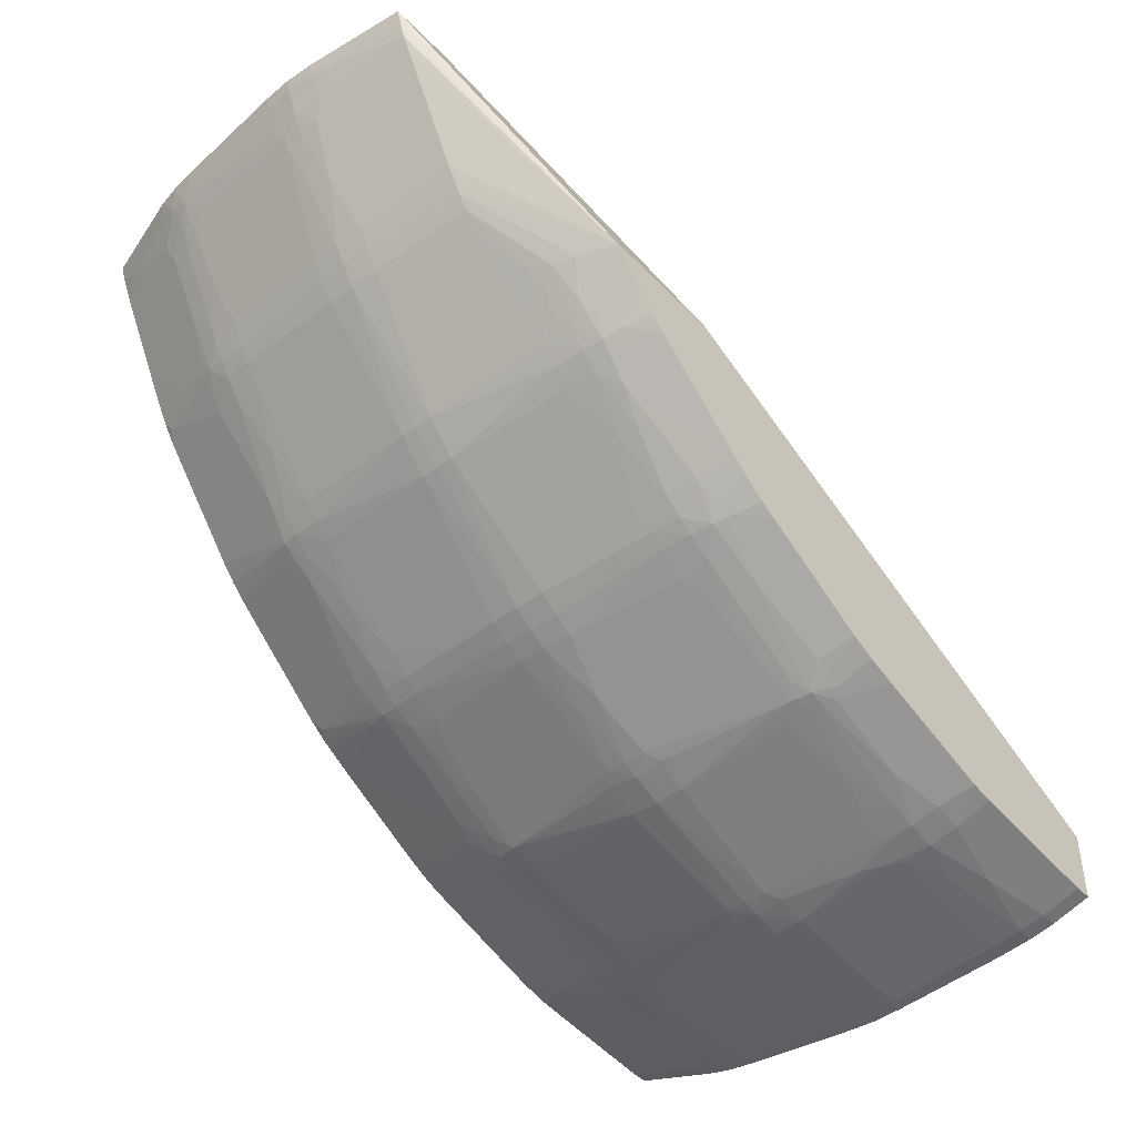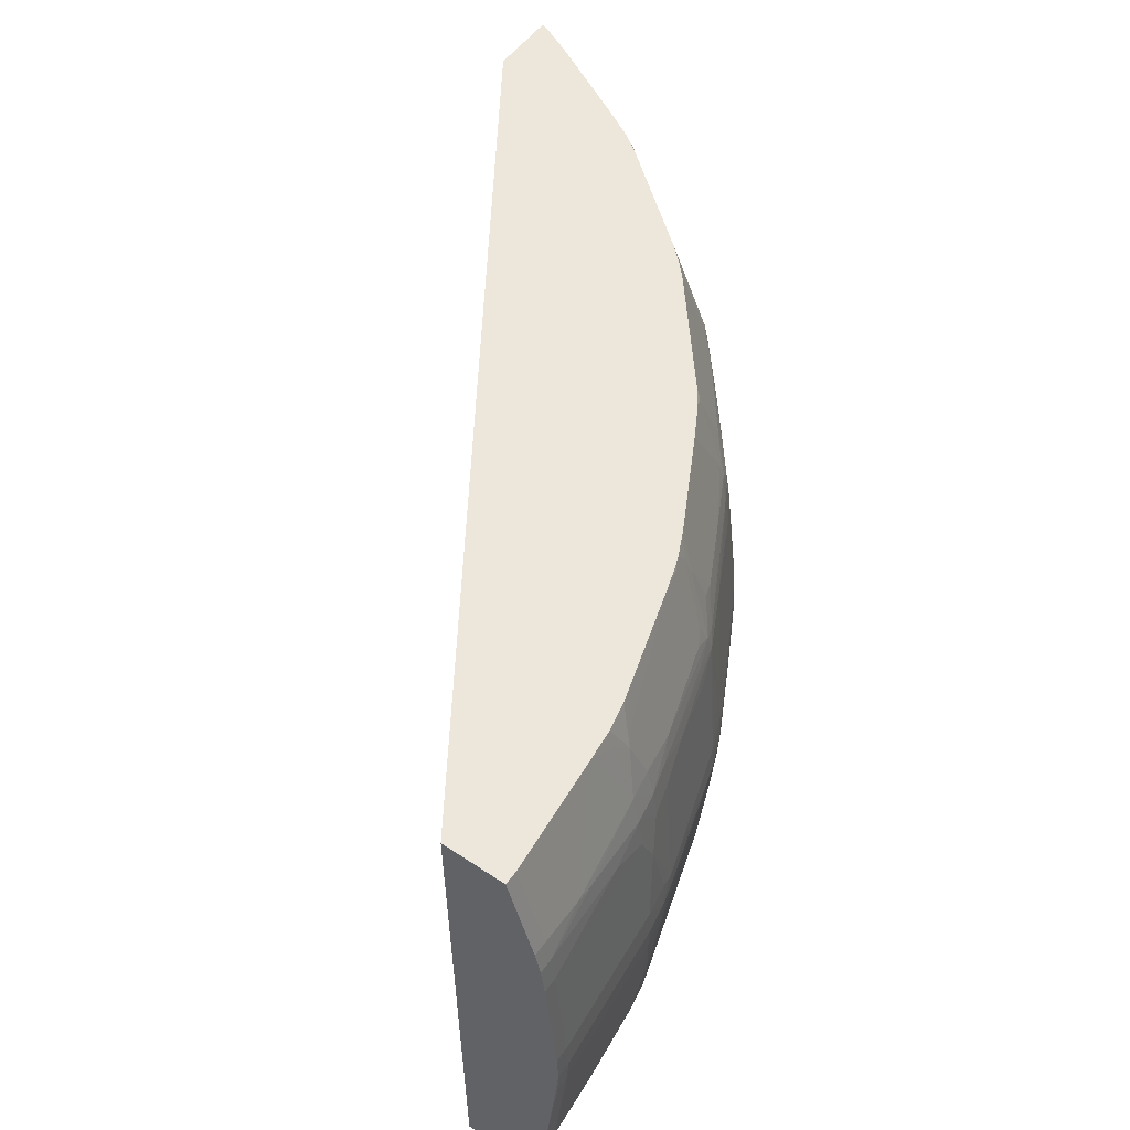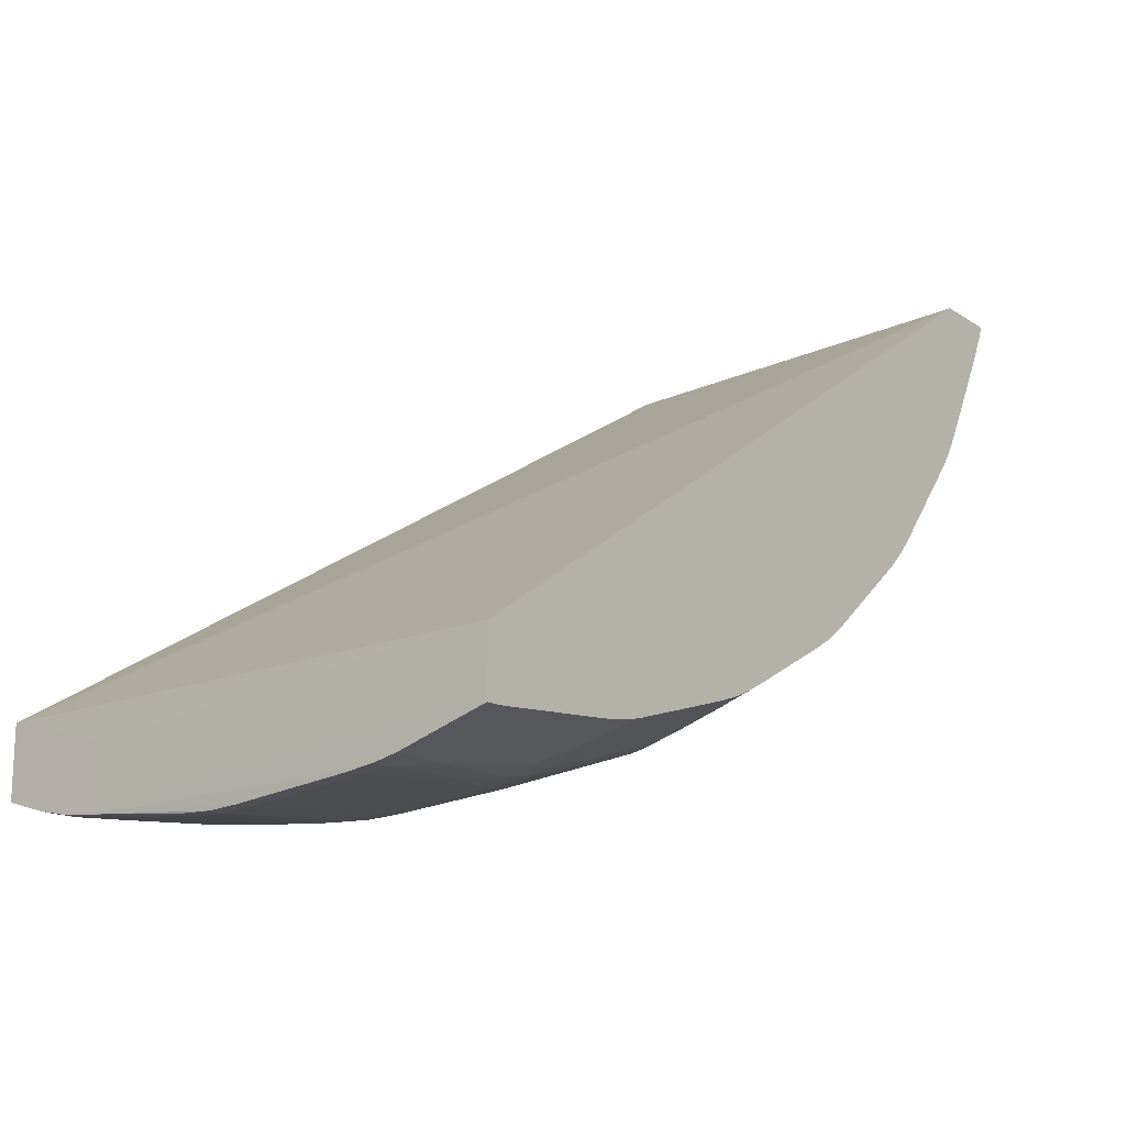
<metadata>
{"format":"obj","ext":"obj","renderer":"f3d","projection":"perspective","resolution":1024,"background":"white","views":[{"elev":-44.2,"azim":-49.7,"up":"+Z"},{"elev":53.4,"azim":125.5,"up":"+Y"},{"elev":-16.3,"azim":127.6,"up":"+Z"}]}
</metadata>
<code>
v -0.06396 -0.0493 -0.02298
v -0.06313 -0.05864 -0.02298
v -0.05864 -0.05864 -0.02298
v -0.05032 -0.06633 -0.04124
v -0.0629 -0.05864 -0.02372
v -0.06268 -0.05864 -0.02438
v -0.06244 -0.05864 -0.02507
v -0.06365 -0.05136 -0.02372
v -0.06388 -0.05136 -0.02298
v -0.06374 -0.0493 -0.02372
v -0.06292 -0.0493 -0.02579
v -0.06361 -0.04724 -0.02372
v -0.06384 -0.04724 -0.02298
v -0.06299 -0.03899 -0.02298
v -0.0623 -0.03784 -0.0248
v -0.06272 -0.03701 -0.02298
v -0.06032 -0.02903 -0.02298
v -0.0624 -0.03552 -0.02298
v -0.06217 -0.03646 -0.02442
v -0.06173 -0.03706 -0.0256
v -0.06043 -0.03527 -0.02721
v -0.06064 -0.03692 -0.0276
v -0.05832 -0.03541 -0.03125
v -0.06033 -0.03145 -0.02496
v -0.0609 -0.0347 -0.02597
v -0.06195 -0.03486 -0.02373
v -0.0601 -0.03007 -0.02445
v -0.059 -0.02903 -0.02589
v -0.05995 -0.02903 -0.02395
v -0.06021 -0.02903 -0.0233
v -0.06038 -0.0292 -0.02298
v -0.05569 -0.02903 -0.03209
v -0.05661 -0.03486 -0.03411
v -0.05621 -0.03555 -0.03525
v -0.0572 -0.03692 -0.03404
v -0.05637 -0.03692 -0.03549
v -0.05564 -0.03692 -0.03652
v -0.0543 -0.03486 -0.03745
v -0.05541 -0.03486 -0.036
v -0.0541 -0.02953 -0.03516
v -0.05597 -0.03417 -0.03485
v -0.0546 -0.02903 -0.03404
v -0.05435 -0.02903 -0.03444
v -0.0465 -0.02903 -0.04403
v -0.04753 -0.02903 -0.04293
v -0.05346 -0.02903 -0.0357
v -0.04857 -0.03489 -0.04444
v -0.0499 -0.03592 -0.04331
v -0.04796 -0.0356 -0.0455
v -0.0454 -0.02903 -0.04506
v -0.04691 -0.03489 -0.04611
v -0.03992 -0.03486 -0.05184
v -0.04578 -0.03592 -0.04744
v -0.0403 -0.03692 -0.05215
v -0.03899 -0.03692 -0.05318
v -0.03771 -0.03555 -0.05375
v -0.03846 -0.03486 -0.05294
v -0.03762 -0.02953 -0.05163
v -0.03817 -0.02903 -0.05099
v -0.0369 -0.02903 -0.05189
v -0.03731 -0.03417 -0.05351
v -0.03657 -0.03486 -0.05414
v -0.03455 -0.02903 -0.05323
v -0.03629 -0.02903 -0.05226
v -0.02793 -0.02903 -0.05676
v -0.02835 -0.02903 -0.05654
v -0.02968 -0.03527 -0.05797
v -0.02742 -0.03145 -0.05787
v -0.02691 -0.03007 -0.05763
v -0.02619 -0.03486 -0.05948
v -0.02688 -0.03646 -0.05971
v -0.02543 -0.03551 -0.05994
v -0.02554 -0.02925 -0.0579
v -0.02417 -0.02903 -0.05828
v -0.02576 -0.02903 -0.05774
v -0.02641 -0.02903 -0.05748
v -0.01585 -0.02903 -0.0608
v -0.01572 -0.03089 -0.06143
v -0.01912 -0.03575 -0.06193
v -0.02543 -0.03701 -0.06026
v -0.02726 -0.03784 -0.05984
v -0.02807 -0.03706 -0.05926
v -0.03006 -0.03692 -0.05818
v -0.0365 -0.03692 -0.05473
v -0.0313 -0.03816 -0.05774
v -0.02739 -0.03899 -0.0599
v -0.02619 -0.04724 -0.06115
v -0.02543 -0.03899 -0.06053
v -0.02089 -0.03835 -0.06184
v -0.01793 -0.03692 -0.06252
v -0.01587 -0.03692 -0.06312
v -0.01587 -0.03486 -0.06262
v -0.01493 -0.03168 -0.06191
v -0.01381 -0.02903 -0.06123
v -0.01381 -0.03042 -0.06166
v -0.01175 -0.02903 -0.06146
v -0.003432 -0.02903 -0.06227
v -0.006922 -0.03579 -0.06398
v -0.01381 -0.03486 -0.06302
v -0.008297 -0.03609 -0.06391
v -0.01381 -0.03692 -0.06351
v -0.01087 -0.03787 -0.06396
v -0.003497 -0.03692 -0.06452
v -0.003497 -0.03523 -0.06415
v -0.002475 -0.03523 -0.06415
v -0.002475 -0.02903 -0.06227
v -0.002475 -0.02903 -0.05786
v -0.002279 -0.05864 -0.06071
v -0.002279 -0.05864 -0.06493
v -0.002475 -0.03692 -0.06452
v -0.002475 -0.03899 -0.0648
v -0.002475 -0.04724 -0.06561
v -0.003497 -0.03899 -0.0648
v -0.003497 -0.04724 -0.06561
v -0.002475 -0.0493 -0.06573
v -0.002475 -0.05136 -0.06565
v -0.003497 -0.05136 -0.06565
v -0.003497 -0.05961 -0.06484
v -0.002279 -0.05961 -0.06484
v -0.002279 -0.06168 -0.0646
v -0.002279 -0.06355 -0.0642
v -0.003497 -0.06355 -0.0642
v -0.003497 -0.06168 -0.0646
v -0.01099 -0.06085 -0.06397
v -0.01377 -0.05957 -0.06383
v -0.01381 -0.06168 -0.06358
v -0.008675 -0.06271 -0.06395
v -0.003497 -0.06633 -0.06336
v -0.01381 -0.06633 -0.06234
v -0.01381 -0.06374 -0.06313
v -0.01587 -0.06168 -0.06319
v -0.01587 -0.06374 -0.06273
v -0.01924 -0.06297 -0.06197
v -0.01546 -0.06633 -0.06205
v -0.02621 -0.06633 -0.05874
v -0.02417 -0.06633 -0.05941
v -0.02563 -0.06317 -0.05997
v -0.02701 -0.06226 -0.05975
v -0.02627 -0.06381 -0.05955
v -0.02791 -0.06633 -0.05801
v -0.03682 -0.06633 -0.05323
v -0.03579 -0.06633 -0.0538
v -0.03379 -0.06331 -0.0559
v -0.02825 -0.06374 -0.05871
v -0.03014 -0.06168 -0.05822
v -0.0365 -0.06168 -0.05482
v -0.03778 -0.06317 -0.05379
v -0.03662 -0.06381 -0.05422
v -0.03739 -0.06455 -0.05355
v -0.03846 -0.06633 -0.05212
v -0.03939 -0.06633 -0.0514
v -0.04 -0.06374 -0.05191
v -0.0385 -0.06381 -0.05303
v -0.03905 -0.06168 -0.05323
v -0.03802 -0.06168 -0.05395
v -0.03632 -0.05951 -0.0552
v -0.03823 -0.05961 -0.05409
v -0.03926 -0.05961 -0.05338
v -0.03955 -0.05624 -0.0536
v -0.04077 -0.05941 -0.0522
v -0.04036 -0.06168 -0.0522
v -0.04362 -0.06224 -0.04943
v -0.04376 -0.06086 -0.04955
v -0.04719 -0.05961 -0.0469
v -0.04788 -0.05058 -0.04747
v -0.03993 -0.05136 -0.0539
v -0.03856 -0.05136 -0.05481
v -0.03731 -0.05136 -0.05557
v -0.03537 -0.06014 -0.05564
v -0.03342 -0.05038 -0.05776
v -0.03133 -0.06056 -0.05775
v -0.02938 -0.05081 -0.05987
v -0.02941 -0.0493 -0.05989
v -0.03739 -0.0493 -0.05562
v -0.03856 -0.0493 -0.05491
v -0.03999 -0.0493 -0.05396
v -0.0399 -0.04724 -0.05388
v -0.03856 -0.04724 -0.05477
v -0.03727 -0.04724 -0.05555
v -0.03339 -0.04868 -0.05775
v -0.02935 -0.04791 -0.05986
v -0.02825 -0.0493 -0.06046
v -0.02843 -0.05144 -0.06027
v -0.02743 -0.05961 -0.05992
v -0.02808 -0.05342 -0.06024
v -0.02619 -0.05136 -0.06118
v -0.02619 -0.0493 -0.06127
v -0.01708 -0.05085 -0.064
v -0.01793 -0.05961 -0.06284
v -0.02619 -0.05961 -0.06034
v -0.02093 -0.06037 -0.06186
v -0.02729 -0.06088 -0.05985
v -0.02808 -0.06161 -0.05932
v -0.02649 -0.06146 -0.06003
v -0.01793 -0.06168 -0.06259
v -0.01587 -0.05961 -0.06344
v -0.01494 -0.05679 -0.06397
v -0.01442 -0.05817 -0.0639
v -0.01381 -0.05136 -0.06464
v -0.01604 -0.05147 -0.06421
v -0.01587 -0.0493 -0.06435
v -0.01714 -0.0493 -0.06402
v -0.01704 -0.04787 -0.06399
v -0.01601 -0.0472 -0.06419
v -0.01679 -0.04649 -0.06392
v -0.01793 -0.03899 -0.06281
v -0.01587 -0.03899 -0.0634
v -0.0149 -0.04193 -0.06396
v -0.01369 -0.0391 -0.06381
v -0.01381 -0.04724 -0.0646
v -0.01381 -0.0493 -0.06472
v -0.003497 -0.0493 -0.06573
v -0.02841 -0.04723 -0.06025
v -0.02804 -0.04517 -0.06022
v -0.02907 -0.04517 -0.05971
v -0.0363 -0.03916 -0.05517
v -0.03534 -0.03859 -0.05562
v -0.03795 -0.03692 -0.05391
v -0.03923 -0.03899 -0.05336
v -0.03819 -0.03899 -0.05406
v -0.03964 -0.04385 -0.05367
v -0.04052 -0.03899 -0.05233
v -0.04375 -0.03786 -0.04953
v -0.04596 -0.0373 -0.04759
v -0.04716 -0.03899 -0.04688
v -0.04093 -0.04724 -0.05304
v -0.04787 -0.04814 -0.04746
v -0.04831 -0.03899 -0.04585
v -0.04813 -0.03692 -0.04567
v -0.04671 -0.03674 -0.04684
v -0.04931 -0.03674 -0.04425
v -0.05005 -0.0373 -0.04349
v -0.05199 -0.03786 -0.04128
v -0.04934 -0.03899 -0.04469
v -0.04993 -0.04814 -0.0454
v -0.05613 -0.04385 -0.03717
v -0.05479 -0.03899 -0.03805
v -0.05582 -0.03899 -0.03676
v -0.05653 -0.03899 -0.03573
v -0.05723 -0.04724 -0.0361
v -0.05634 -0.04724 -0.03743
v -0.05642 -0.0493 -0.03753
v -0.05738 -0.0493 -0.0361
v -0.05809 -0.0493 -0.03493
v -0.05728 -0.05136 -0.0361
v -0.05637 -0.05136 -0.03746
v -0.04994 -0.05058 -0.04542
v -0.05615 -0.05486 -0.03719
v -0.0566 -0.05864 -0.03585
v -0.05591 -0.05864 -0.03688
v -0.05481 -0.05864 -0.03824
v -0.05201 -0.06086 -0.0413
v -0.04937 -0.05961 -0.04472
v -0.04834 -0.05961 -0.04587
v -0.04818 -0.06168 -0.04572
v -0.04921 -0.06168 -0.04453
v -0.05196 -0.06145 -0.04124
v -0.05183 -0.06218 -0.04124
v -0.04995 -0.06281 -0.04337
v -0.04801 -0.06312 -0.04555
v -0.047 -0.06168 -0.04675
v -0.04789 -0.0493 -0.04748
v -0.04995 -0.0493 -0.04542
v -0.05267 -0.0493 -0.0421
v -0.04583 -0.06281 -0.04749
v -0.04677 -0.06366 -0.04638
v -0.04771 -0.0645 -0.04525
v -0.04625 -0.06633 -0.04577
v -0.04692 -0.06633 -0.04516
v -0.04728 -0.06633 -0.04482
v -0.04823 -0.06633 -0.04379
v -0.0505 -0.0636 -0.04233
v -0.04884 -0.06366 -0.04431
v -0.05135 -0.0637 -0.04124
v -0.05709 -0.05864 -0.03502
v -0.05804 -0.05136 -0.03484
v -0.06023 -0.05038 -0.03095
v -0.06235 -0.0493 -0.02695
v -0.06234 -0.05081 -0.02692
v -0.05768 -0.05864 -0.03401
v -0.0619 -0.05864 -0.0261
v -0.06274 -0.05144 -0.02597
v -0.06271 -0.05342 -0.02561
v -0.06232 -0.04791 -0.02689
v -0.06021 -0.04868 -0.03093
v -0.05802 -0.04724 -0.0348
v -0.05764 -0.03916 -0.03384
v -0.05461 -0.03692 -0.03784
v -0.05809 -0.03859 -0.03288
v -0.0602 -0.03816 -0.02884
v -0.06183 -0.03899 -0.02596
v -0.06269 -0.04517 -0.02557
v -0.06271 -0.04723 -0.02595
v -0.002279 -0.06633 -0.05844
v -0.04175 -0.06633 -0.04124
v -0.05554 -0.02903 -0.02298
v -0.002279 -0.06633 -0.06336
v -0.03371 -0.03541 -0.05586
v -0.02843 -0.0347 -0.05844
f 2 3 1
f 2 4 3
f 5 4 2
f 6 4 5
f 6 7 4
f 6 8 7
f 6 5 8
f 5 2 8
f 9 8 2
f 10 8 9
f 10 11 8
f 10 12 11
f 10 1 12
f 10 9 1
f 9 2 1
f 13 12 1
f 14 12 13
f 14 15 12
f 14 16 15
f 14 13 16
f 13 1 16
f 16 1 17
f 18 16 17
f 19 16 18
f 19 15 16
f 19 20 15
f 21 20 19
f 21 22 20
f 21 23 22
f 21 24 23
f 21 25 24
f 21 19 25
f 25 19 24
f 24 19 26
f 27 24 26
f 27 28 24
f 27 29 28
f 27 30 29
f 27 26 30
f 30 26 31
f 30 31 17
f 30 17 29
f 29 17 28
f 28 17 32
f 28 32 33
f 24 28 33
f 24 33 23
f 34 23 33
f 34 35 23
f 34 36 35
f 34 37 36
f 34 38 37
f 39 38 34
f 39 40 38
f 39 34 40
f 34 41 40
f 34 33 41
f 32 41 33
f 42 41 32
f 42 43 41
f 42 32 43
f 32 17 43
f 43 17 44
f 45 43 44
f 46 43 45
f 46 40 43
f 46 38 40
f 46 45 38
f 47 38 45
f 47 48 38
f 47 49 48
f 47 45 49
f 49 45 44
f 50 49 44
f 50 51 49
f 52 51 50
f 52 53 51
f 52 54 53
f 52 55 54
f 52 56 55
f 52 57 56
f 52 58 57
f 52 59 58
f 52 50 59
f 50 44 59
f 59 44 60
f 58 59 60
f 58 60 61
f 58 61 56
f 58 56 57
f 61 62 56
f 61 63 62
f 61 64 63
f 61 60 64
f 64 60 63
f 63 60 65
f 66 63 65
f 66 67 63
f 66 68 67
f 66 65 68
f 69 68 65
f 70 68 69
f 70 71 68
f 70 72 71
f 73 72 70
f 73 74 72
f 75 74 73
f 75 76 74
f 75 69 76
f 75 73 69
f 73 70 69
f 76 69 65
f 76 65 74
f 74 65 77
f 74 77 78
f 74 78 79
f 74 79 72
f 79 71 72
f 80 71 79
f 81 71 80
f 81 82 71
f 81 83 82
f 81 84 83
f 81 85 84
f 81 86 85
f 81 87 86
f 88 87 81
f 88 89 87
f 88 81 89
f 81 90 89
f 81 80 90
f 80 79 90
f 79 91 90
f 79 92 91
f 79 93 92
f 79 78 93
f 77 93 78
f 94 93 77
f 94 95 93
f 94 96 95
f 94 77 96
f 77 65 96
f 96 65 97
f 98 96 97
f 98 99 96
f 100 99 98
f 100 101 99
f 100 102 101
f 100 103 102
f 100 98 103
f 104 103 98
f 104 105 103
f 104 106 105
f 104 97 106
f 104 98 97
f 106 97 107
f 106 107 108
f 106 108 109
f 106 109 105
f 110 105 109
f 110 103 105
f 110 111 103
f 110 109 111
f 112 111 109
f 112 113 111
f 112 114 113
f 112 115 114
f 112 109 115
f 116 115 109
f 116 117 115
f 116 118 117
f 119 118 116
f 119 120 118
f 119 109 120
f 119 116 109
f 120 109 121
f 120 121 122
f 123 120 122
f 123 118 120
f 124 118 123
f 124 125 118
f 124 126 125
f 124 127 126
f 124 123 127
f 123 122 127
f 127 122 128
f 129 127 128
f 130 127 129
f 130 126 127
f 130 131 126
f 132 131 130
f 132 133 131
f 132 134 133
f 132 130 134
f 130 129 134
f 129 128 134
f 134 128 135
f 136 134 135
f 136 133 134
f 137 133 136
f 137 138 133
f 139 138 137
f 139 140 138
f 139 135 140
f 139 136 135
f 139 137 136
f 140 135 141
f 142 140 141
f 143 140 142
f 143 144 140
f 143 138 144
f 143 145 138
f 143 146 145
f 143 147 146
f 143 148 147
f 143 142 148
f 149 148 142
f 149 147 148
f 149 150 147
f 149 141 150
f 149 142 141
f 150 141 151
f 150 151 152
f 150 152 153
f 150 153 147
f 153 152 147
f 154 147 152
f 155 147 154
f 155 146 147
f 155 156 146
f 155 157 156
f 158 157 155
f 158 159 157
f 158 160 159
f 158 161 160
f 158 154 161
f 158 155 154
f 161 154 152
f 161 152 162
f 161 162 163
f 160 161 163
f 160 163 164
f 160 164 165
f 160 165 166
f 160 166 159
f 167 159 166
f 157 159 167
f 168 157 167
f 168 156 157
f 168 169 156
f 170 169 168
f 170 171 169
f 170 172 171
f 170 173 172
f 170 174 173
f 170 168 174
f 168 175 174
f 168 167 175
f 175 167 166
f 175 166 176
f 175 176 177
f 175 177 178
f 175 178 174
f 174 178 179
f 180 174 179
f 173 174 180
f 173 180 181
f 173 181 182
f 173 182 172
f 183 172 182
f 183 184 172
f 185 184 183
f 185 186 184
f 185 183 186
f 183 182 186
f 186 182 187
f 186 187 188
f 189 186 188
f 189 190 186
f 191 190 189
f 192 190 191
f 192 186 190
f 192 184 186
f 192 171 184
f 192 145 171
f 193 145 192
f 193 138 145
f 193 192 138
f 194 138 192
f 194 195 138
f 194 191 195
f 194 192 191
f 195 191 189
f 195 189 131
f 195 131 133
f 195 133 138
f 131 189 196
f 131 196 197
f 198 131 197
f 198 126 131
f 198 125 126
f 198 199 125
f 198 197 199
f 200 199 197
f 200 201 199
f 200 188 201
f 200 197 188
f 197 196 188
f 189 188 196
f 201 188 202
f 203 201 202
f 203 204 201
f 203 205 204
f 203 206 205
f 87 206 203
f 87 89 206
f 90 206 89
f 90 91 206
f 207 206 91
f 207 205 206
f 207 208 205
f 207 101 208
f 207 91 101
f 91 99 101
f 91 92 99
f 93 99 92
f 93 95 99
f 96 99 95
f 209 208 101
f 209 210 208
f 209 113 210
f 209 102 113
f 209 101 102
f 102 103 113
f 111 113 103
f 114 210 113
f 211 210 114
f 201 210 211
f 201 204 210
f 204 208 210
f 204 205 208
f 201 211 199
f 199 211 117
f 199 117 118
f 125 199 118
f 211 212 117
f 211 114 212
f 114 115 212
f 115 117 212
f 87 203 187
f 87 187 182
f 87 182 213
f 214 87 213
f 214 86 87
f 214 213 86
f 181 86 213
f 181 215 86
f 181 179 215
f 180 179 181
f 215 179 216
f 215 216 85
f 215 85 86
f 216 217 85
f 84 217 216
f 84 85 217
f 218 84 216
f 218 56 84
f 218 55 56
f 218 219 55
f 218 220 219
f 218 216 220
f 220 216 179
f 220 179 178
f 221 220 178
f 219 220 221
f 219 221 222
f 219 222 54
f 219 54 55
f 223 54 222
f 223 53 54
f 223 224 53
f 223 225 224
f 223 222 225
f 225 222 226
f 225 226 227
f 225 227 228
f 225 228 229
f 230 225 229
f 230 224 225
f 230 53 224
f 230 49 53
f 230 229 49
f 49 229 231
f 49 231 48
f 232 48 231
f 232 233 48
f 232 234 233
f 232 231 234
f 234 231 229
f 234 229 228
f 234 228 235
f 236 234 235
f 236 237 234
f 236 238 237
f 236 239 238
f 236 240 239
f 236 241 240
f 236 235 241
f 242 241 235
f 243 241 242
f 243 240 241
f 243 244 240
f 243 245 244
f 243 246 245
f 243 242 246
f 246 242 247
f 248 246 247
f 248 245 246
f 248 249 245
f 248 250 249
f 251 250 248
f 251 252 250
f 251 253 252
f 251 247 253
f 251 248 247
f 253 247 254
f 253 254 255
f 256 253 255
f 256 252 253
f 256 257 252
f 256 258 257
f 256 259 258
f 256 260 259
f 256 255 260
f 255 261 260
f 255 164 261
f 255 254 164
f 164 254 165
f 254 247 165
f 262 165 247
f 262 176 165
f 262 227 176
f 262 235 227
f 262 263 235
f 262 247 263
f 264 263 247
f 264 235 263
f 242 235 264
f 242 264 247
f 228 227 235
f 176 227 177
f 227 226 177
f 221 177 226
f 221 178 177
f 221 226 222
f 166 165 176
f 164 163 261
f 163 162 261
f 265 261 162
f 265 260 261
f 266 260 265
f 266 267 260
f 266 268 267
f 266 265 268
f 268 265 151
f 268 151 269
f 268 269 267
f 270 267 269
f 270 271 267
f 270 269 271
f 271 269 4
f 271 4 272
f 259 271 272
f 259 273 271
f 259 260 273
f 273 260 267
f 273 267 271
f 259 272 274
f 259 274 258
f 250 258 274
f 257 258 250
f 252 257 250
f 250 274 249
f 249 274 4
f 249 4 275
f 276 249 275
f 276 245 249
f 276 244 245
f 277 244 276
f 277 278 244
f 277 279 278
f 277 276 279
f 276 280 279
f 276 275 280
f 280 275 4
f 281 280 4
f 281 279 280
f 281 7 279
f 281 4 7
f 7 282 279
f 283 282 7
f 283 8 282
f 283 7 8
f 11 282 8
f 11 279 282
f 278 279 11
f 278 11 284
f 285 278 284
f 285 244 278
f 285 286 244
f 285 284 286
f 286 284 287
f 286 287 239
f 286 239 240
f 286 240 244
f 239 287 36
f 239 36 238
f 238 36 37
f 238 37 288
f 238 288 237
f 288 233 237
f 288 48 233
f 288 38 48
f 288 37 38
f 234 237 233
f 36 287 35
f 289 35 287
f 290 35 289
f 290 15 35
f 290 291 15
f 290 284 291
f 290 287 284
f 290 289 287
f 291 284 15
f 292 15 284
f 292 12 15
f 292 293 12
f 292 284 293
f 11 293 284
f 11 12 293
f 22 35 15
f 22 23 35
f 22 15 20
f 274 272 4
f 269 151 4
f 4 151 294
f 295 4 294
f 295 3 4
f 295 294 3
f 296 3 294
f 296 17 3
f 296 107 17
f 296 294 107
f 108 107 294
f 108 294 109
f 297 109 294
f 121 109 297
f 121 297 122
f 122 297 128
f 297 294 128
f 128 294 151
f 135 128 151
f 141 135 151
f 44 17 107
f 65 44 107
f 60 44 65
f 97 65 107
f 3 17 1
f 265 152 151
f 265 162 152
f 49 51 53
f 84 56 298
f 84 298 83
f 83 298 67
f 82 83 67
f 82 67 71
f 299 71 67
f 299 68 71
f 299 67 68
f 63 67 298
f 62 63 298
f 62 298 56
f 181 213 182
f 203 202 187
f 202 188 187
f 146 171 145
f 169 171 146
f 169 146 156
f 172 184 171
f 144 138 140
f 40 41 43
f 31 18 17
f 31 26 18
f 19 18 26

</code>
